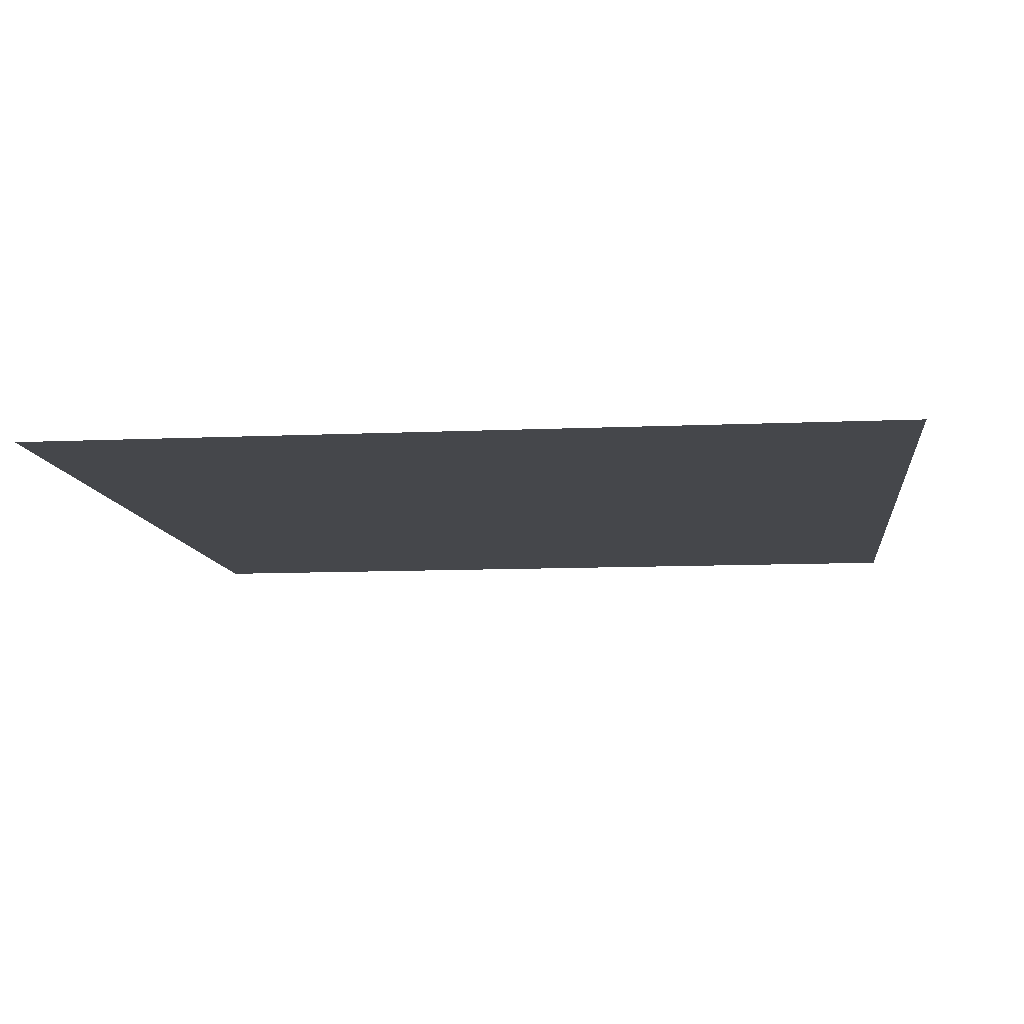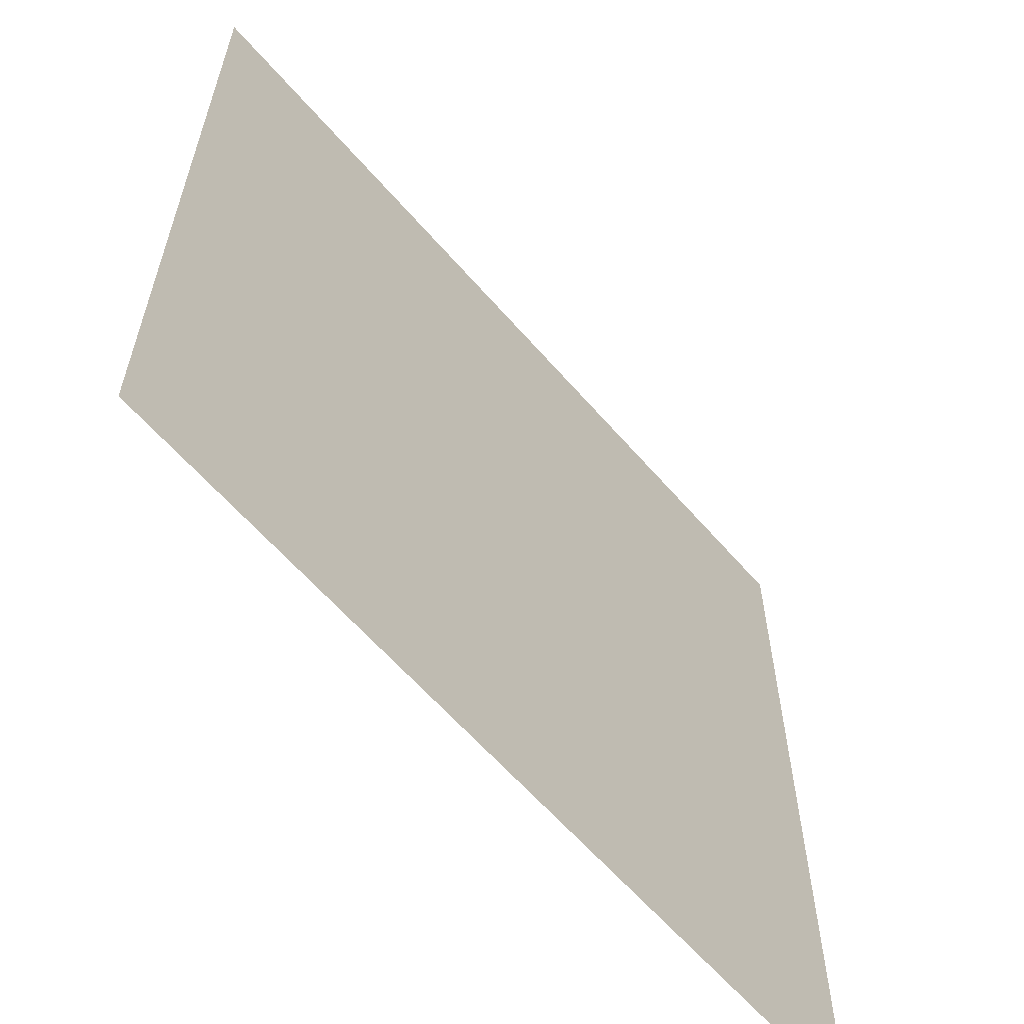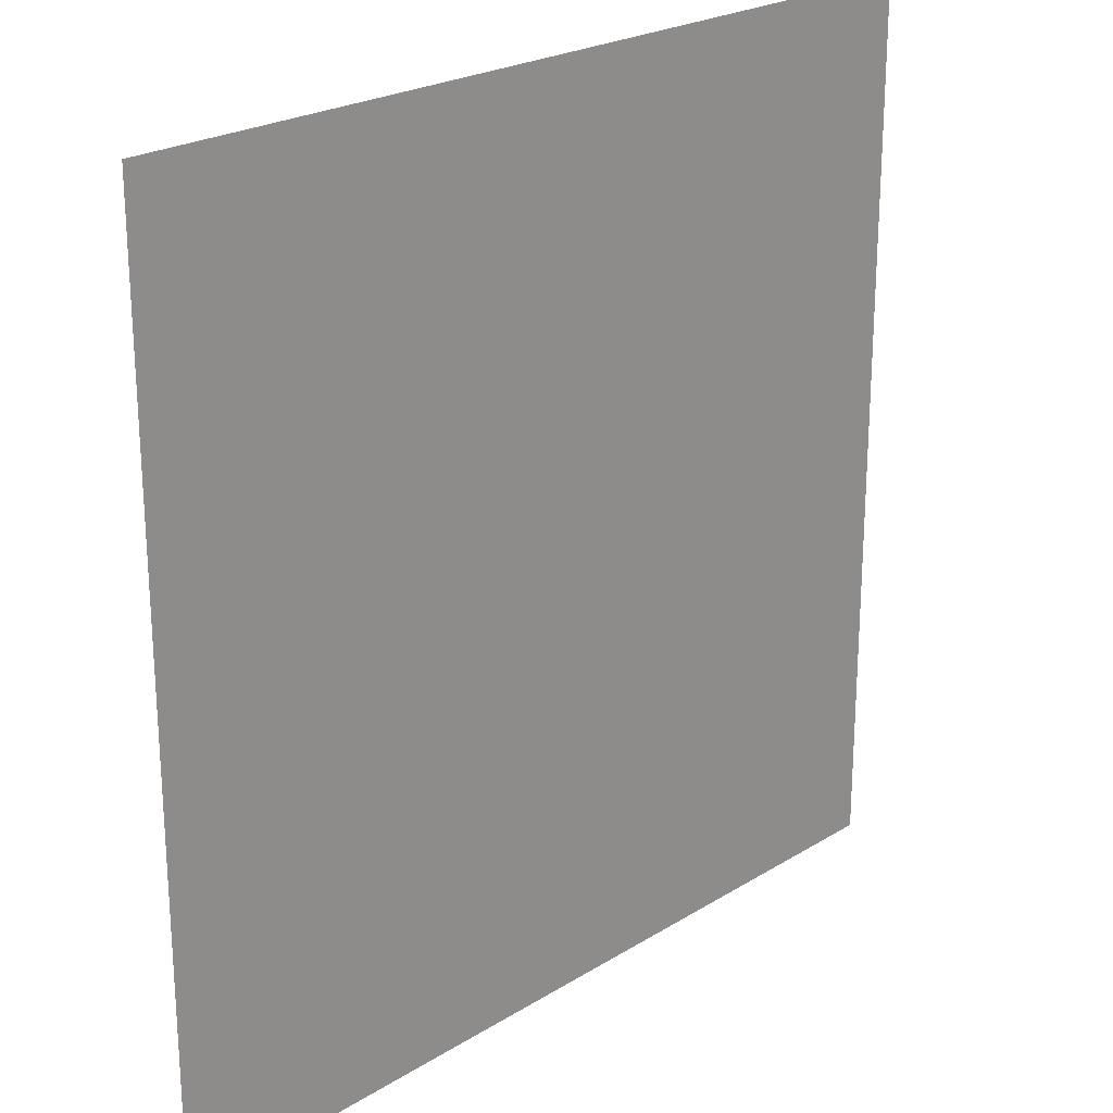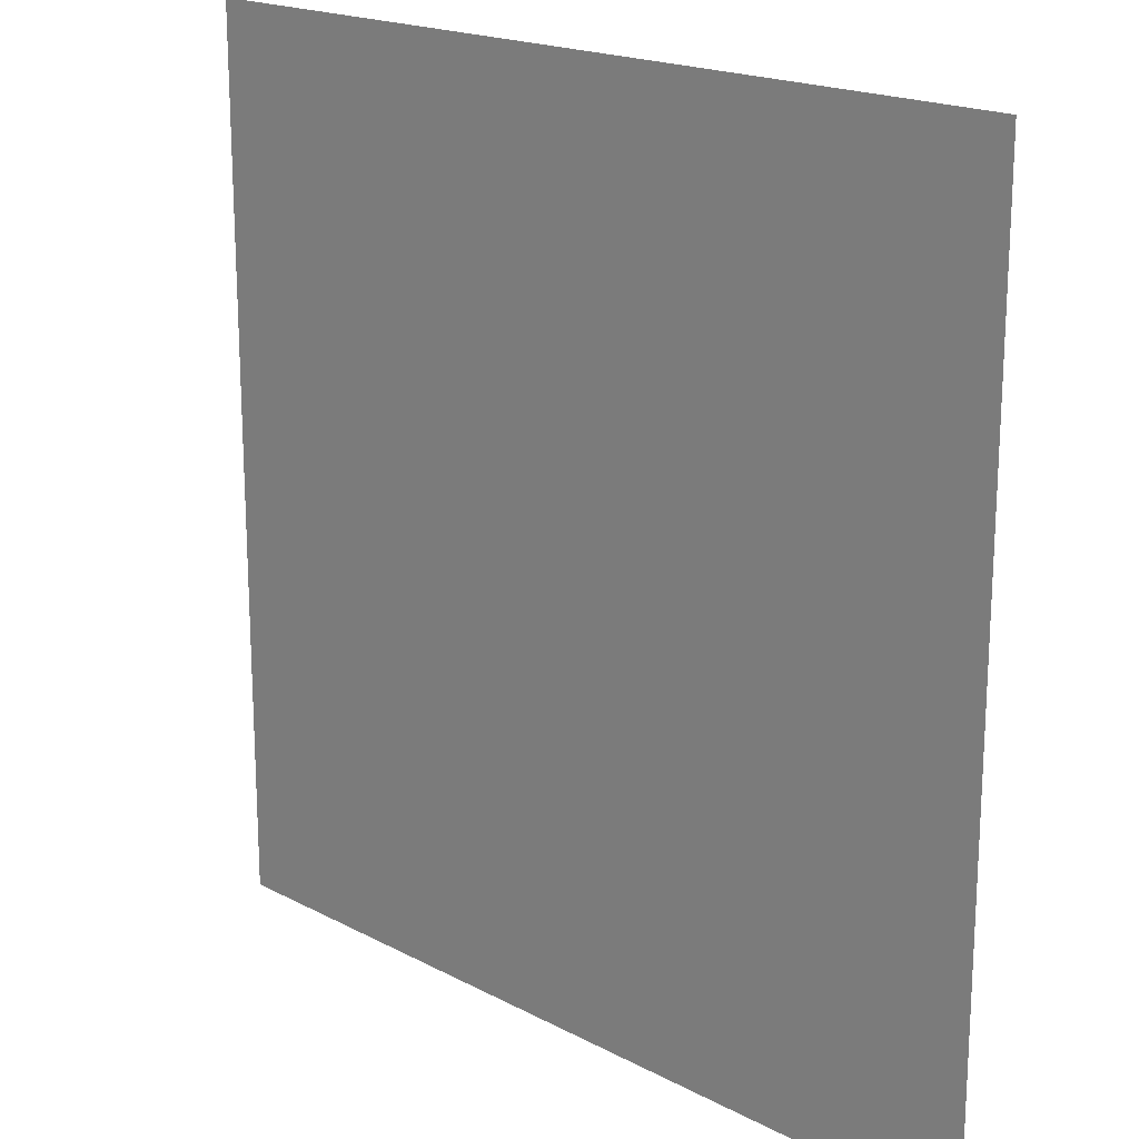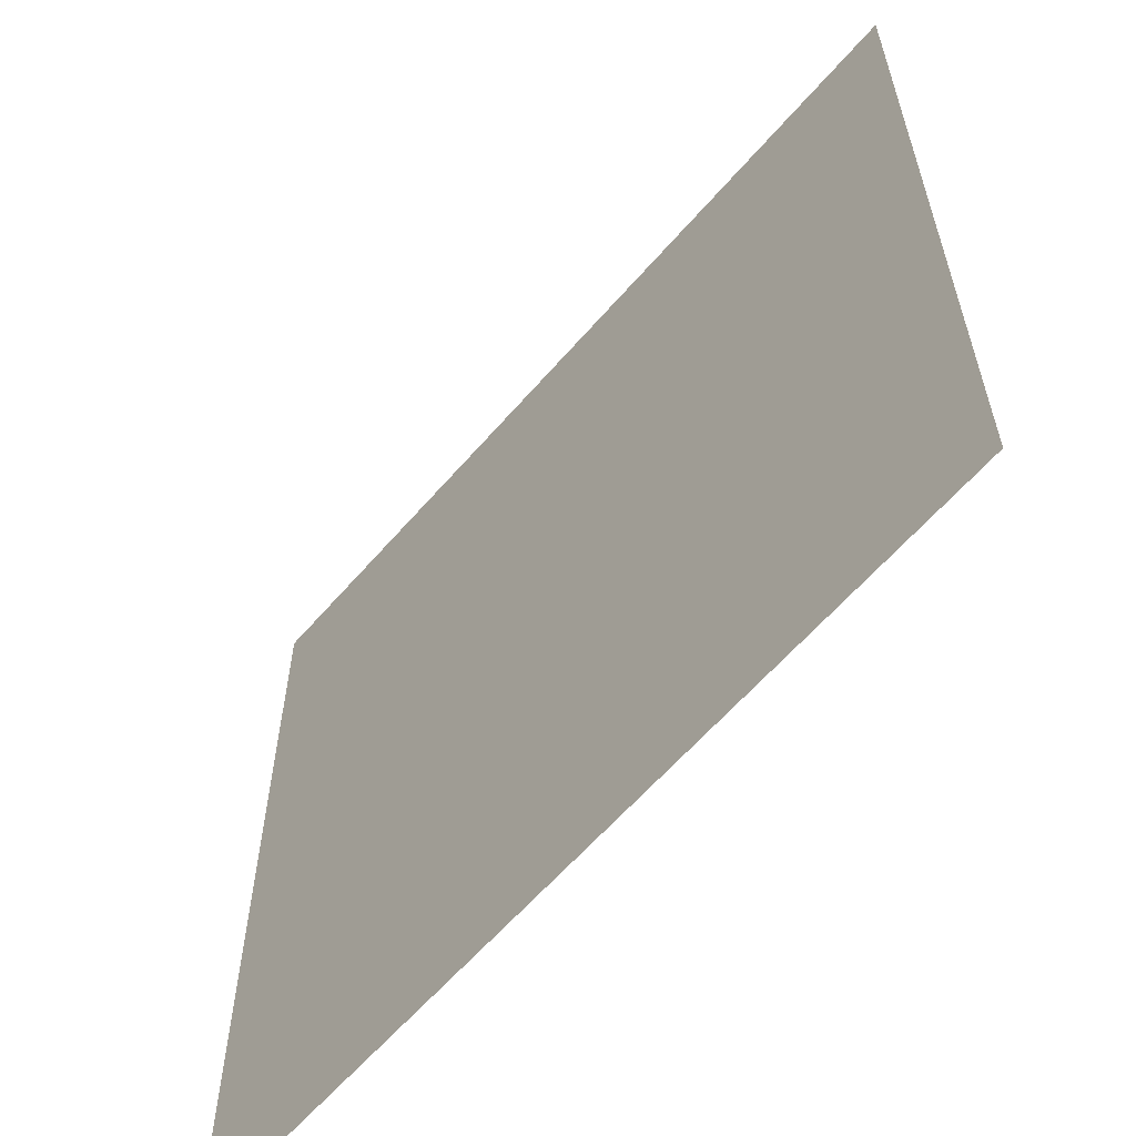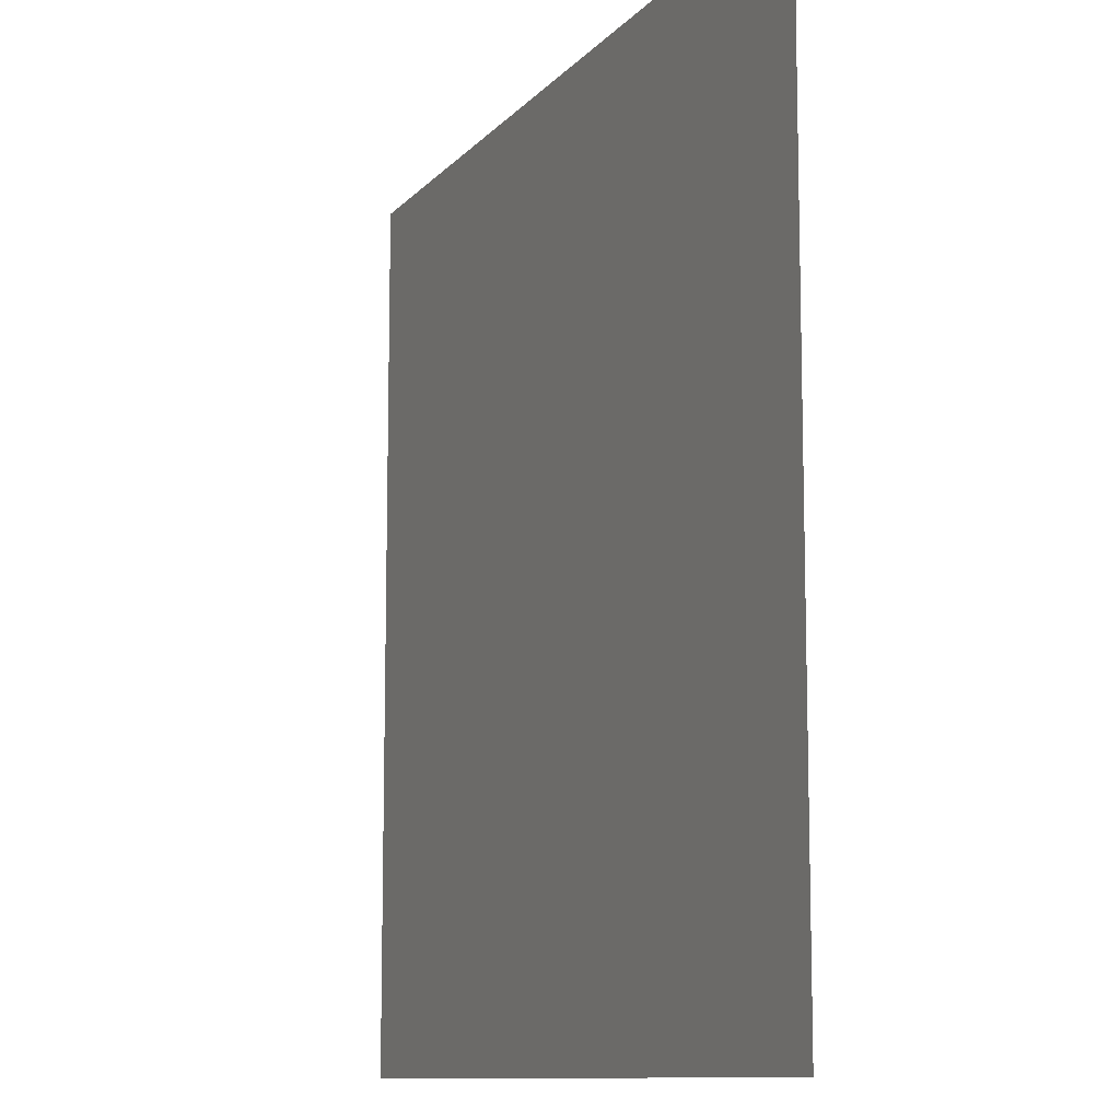
<metadata>
{"format":"obj","ext":"obj","renderer":"f3d","projection":"perspective","resolution":1024,"background":"white","views":[{"elev":-10.2,"azim":6.6,"up":"+Y"},{"elev":-61.7,"azim":-49.2,"up":"+Z"},{"elev":23.3,"azim":133.8,"up":"+Z"},{"elev":18.8,"azim":45.1,"up":"+Z"},{"elev":-61.0,"azim":-130.6,"up":"+Z"},{"elev":-10.6,"azim":-113.5,"up":"+Z"}]}
</metadata>
<code>
v 0.5 1 -0.5
v 0.5 1 0.5
v -0.5 1 0.5
v -0.5 1 -0.5
f 1 2 3
f 1 3 4
f 4 1 2
f 4 2 3

</code>
